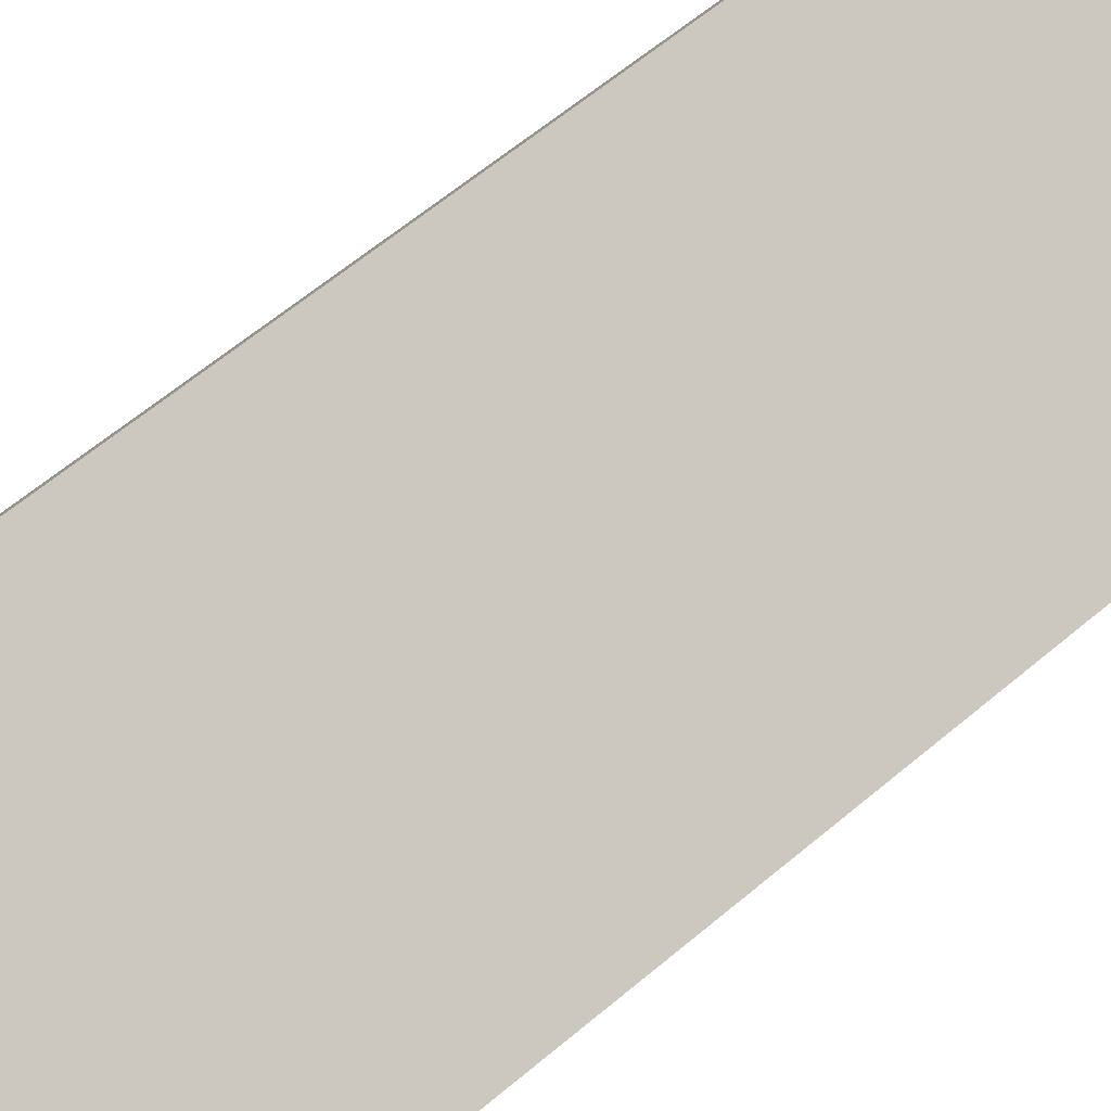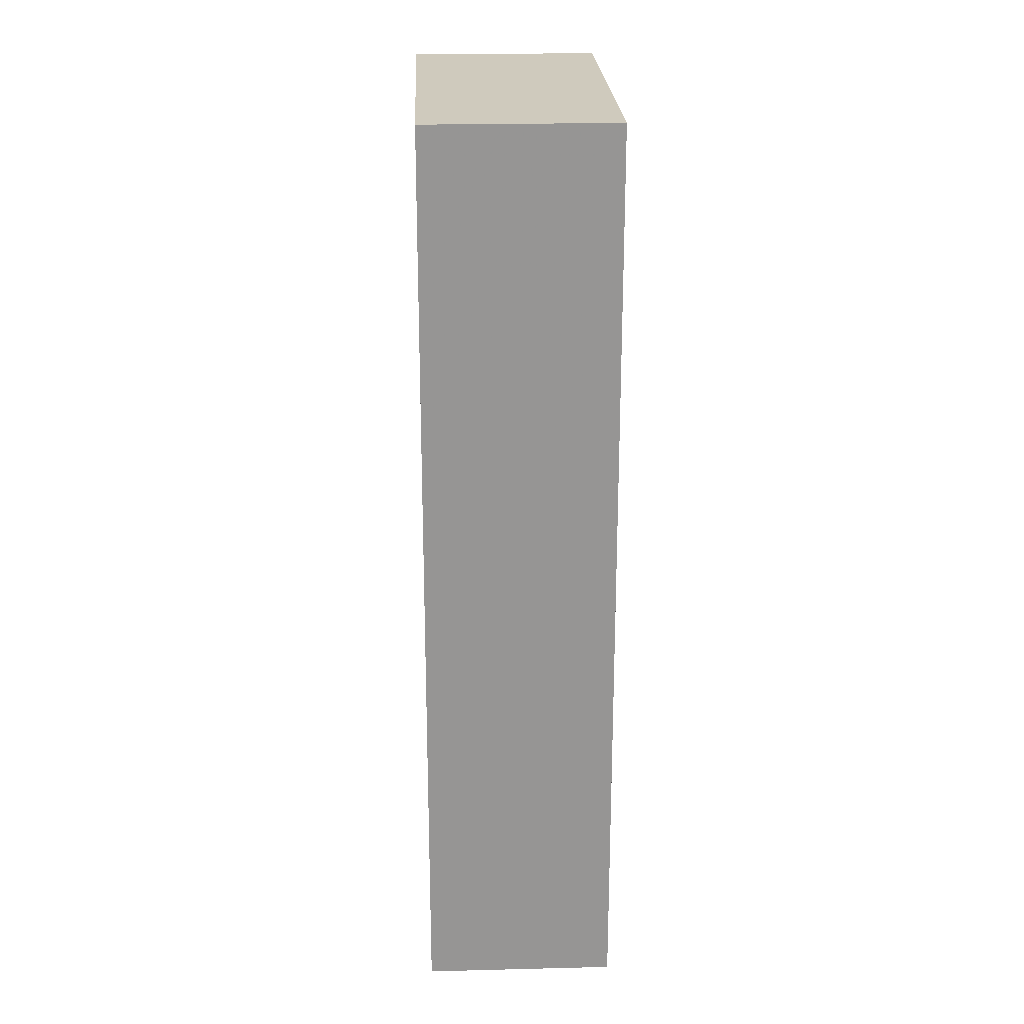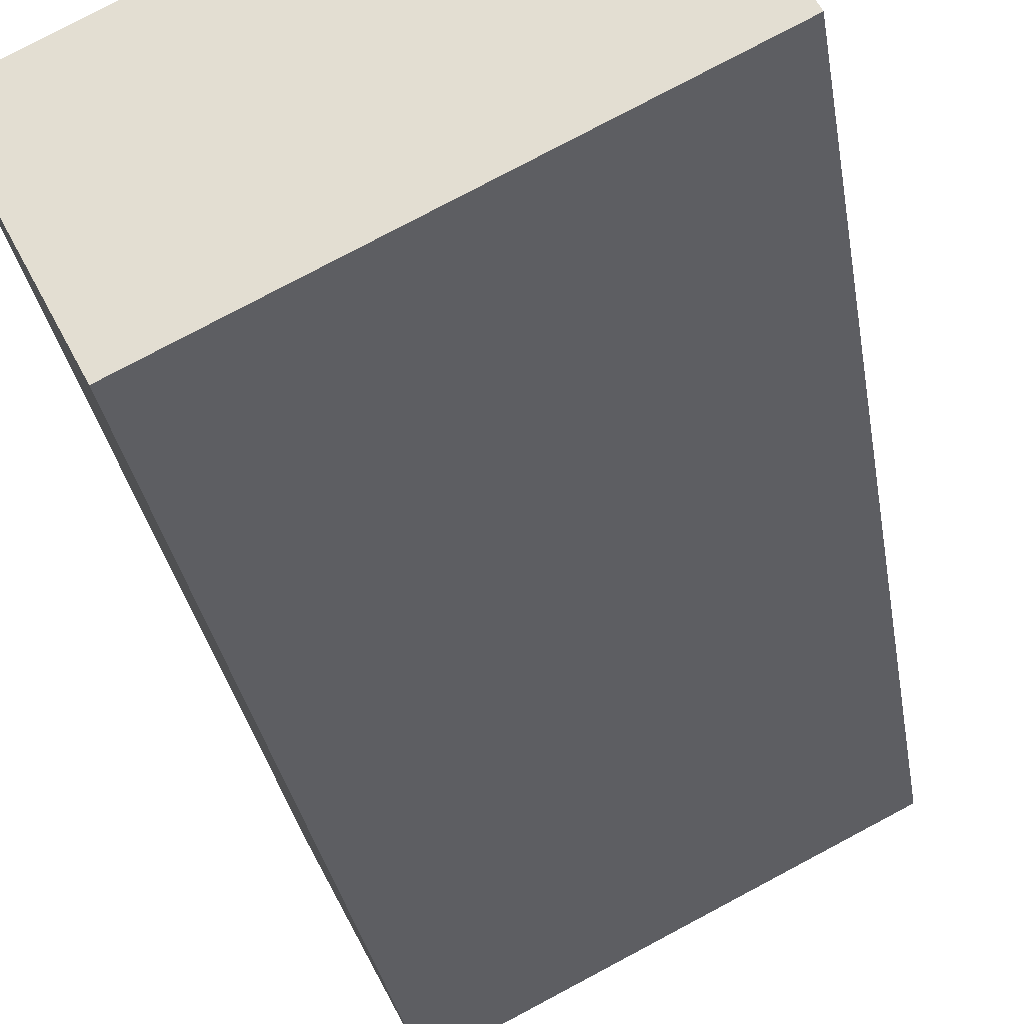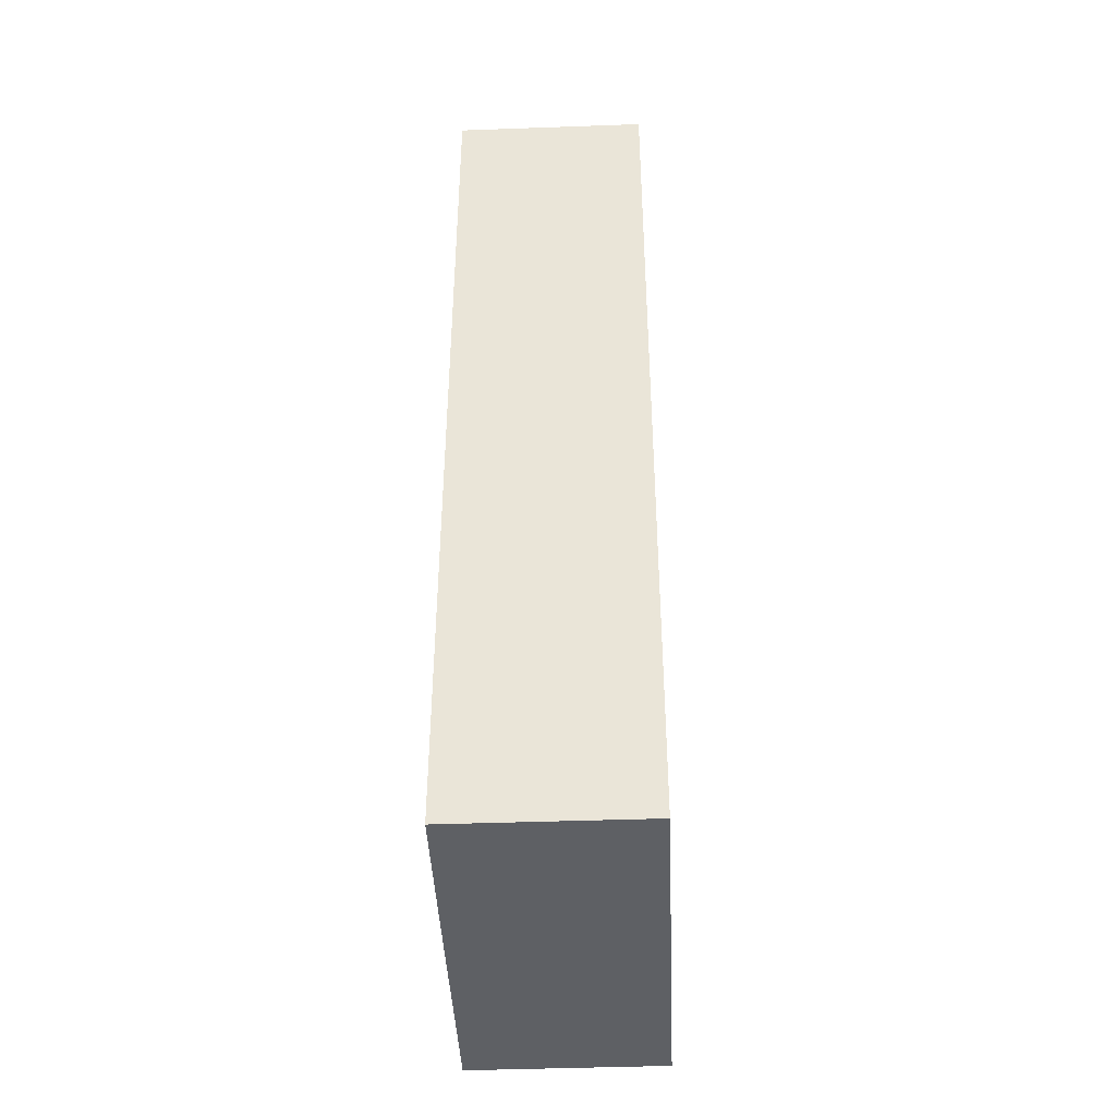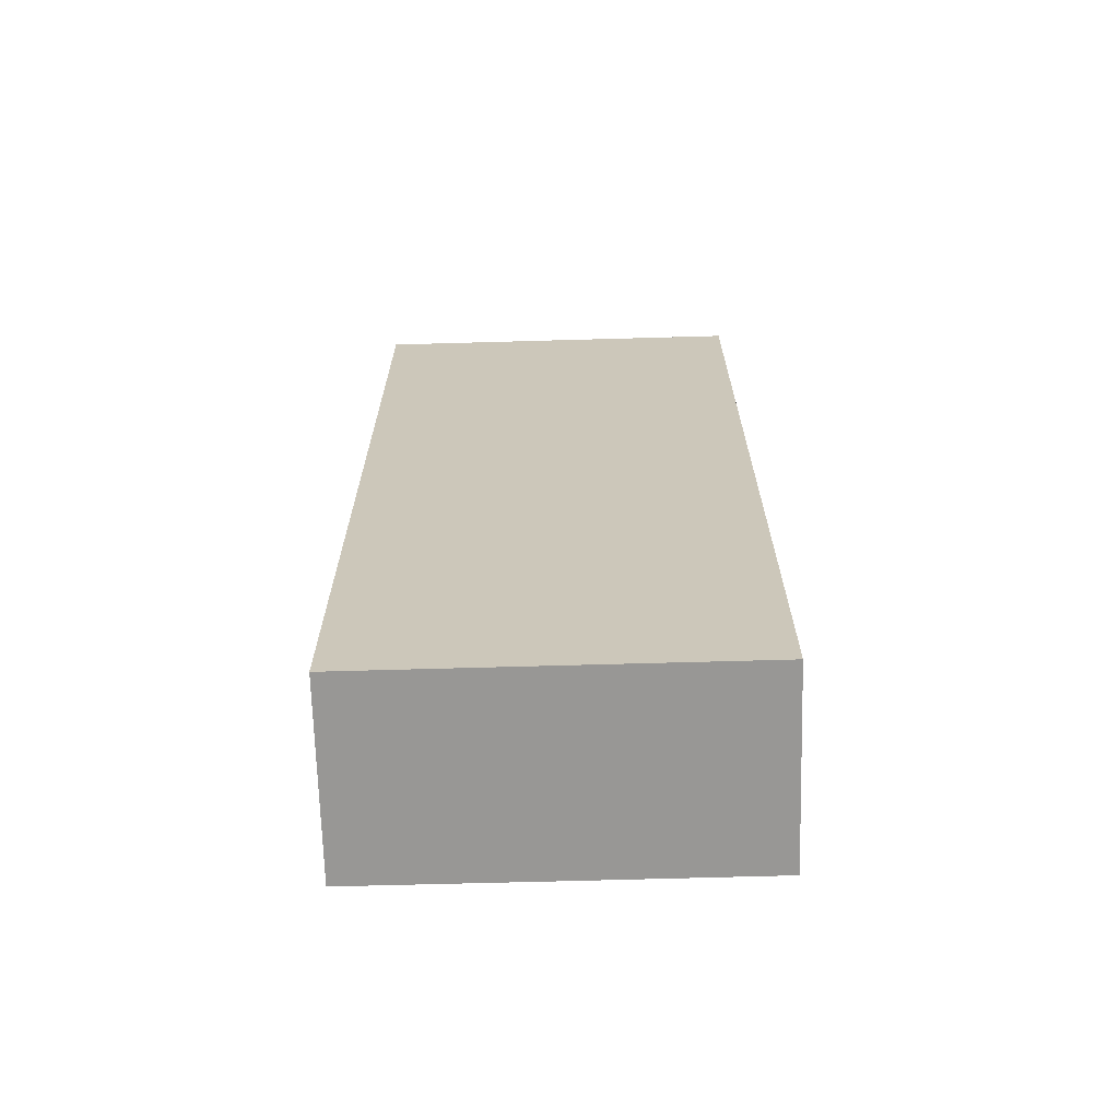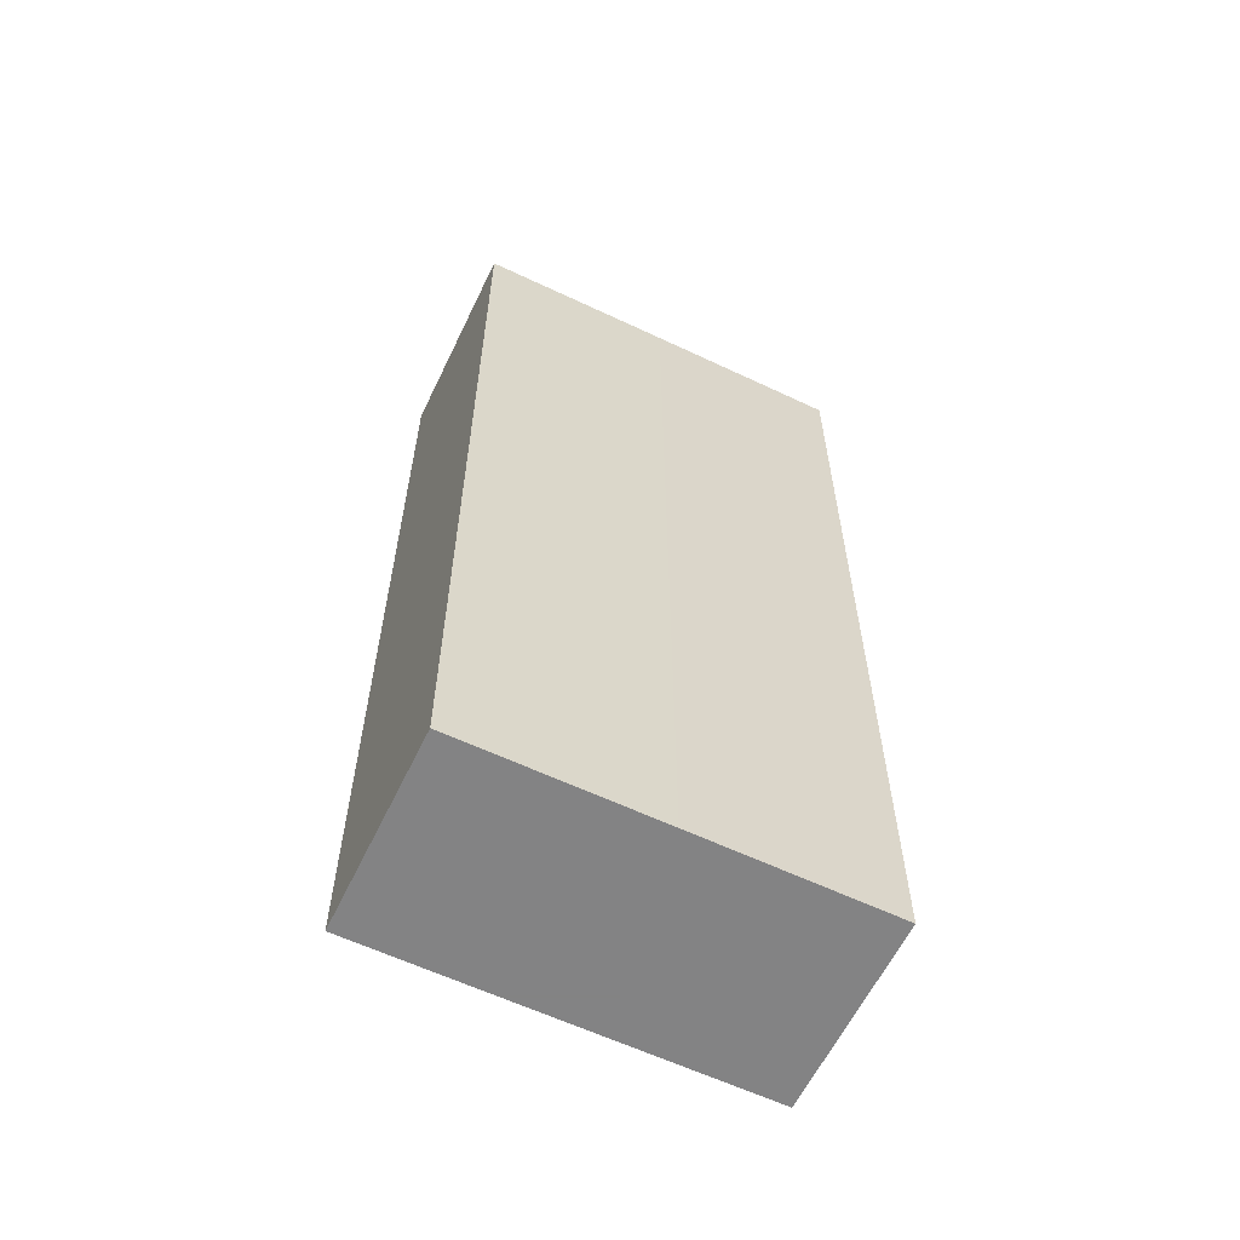
<metadata>
{"format":"obj","ext":"obj","renderer":"f3d","projection":"perspective","resolution":1024,"background":"white","views":[{"elev":63.5,"azim":-130.2,"up":"+Z"},{"elev":22.8,"azim":-119.4,"up":"+Y"},{"elev":-28.5,"azim":8.3,"up":"+Z"},{"elev":-43.1,"azim":65.6,"up":"+Y"},{"elev":-68.2,"azim":154.7,"up":"+Y"},{"elev":-61.1,"azim":-52.6,"up":"+Y"}]}
</metadata>
<code>
g default
v 3.131 0 0.02225
v 1.866 0 2.525
v -0.6376 0 1.259
v -3.139 0 -0.01112
v -1.866 0 -2.515
v 3.131 13.5 0.02225
v 1.866 13.5 2.525
v -0.6376 13.5 1.259
v -3.139 13.5 -0.01112
v -1.866 13.5 -2.515
f 1 3 2
f 3 1 4
f 5 4 1
f 6 8 7
f 8 6 9
f 10 9 6
f 3 2 7
f 7 8 3
f 2 1 6
f 6 7 2
f 4 3 8
f 8 9 4
f 5 4 9
f 9 10 5
f 1 5 10
f 10 6 1

</code>
